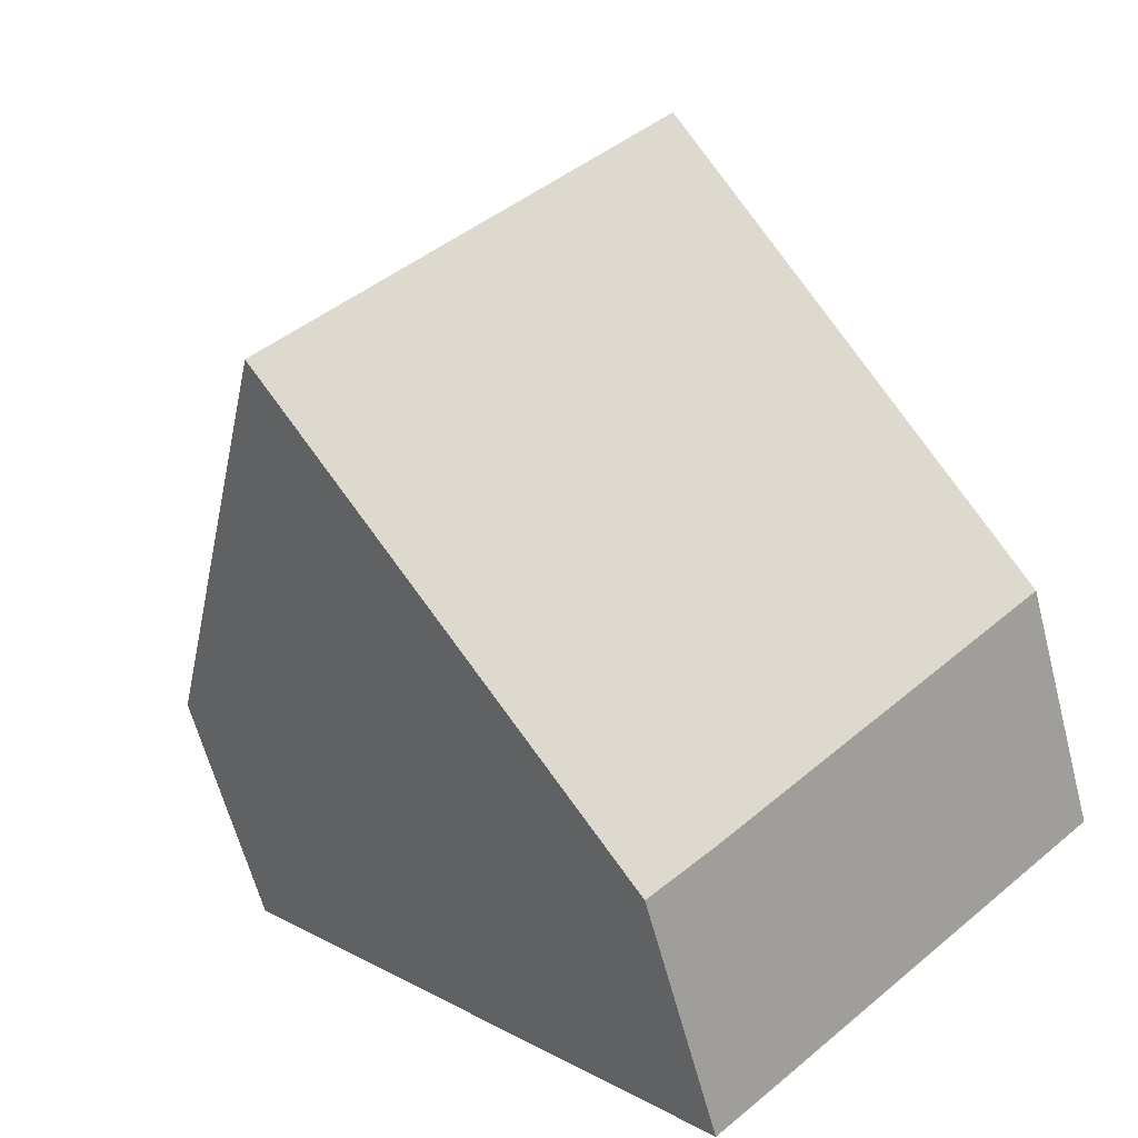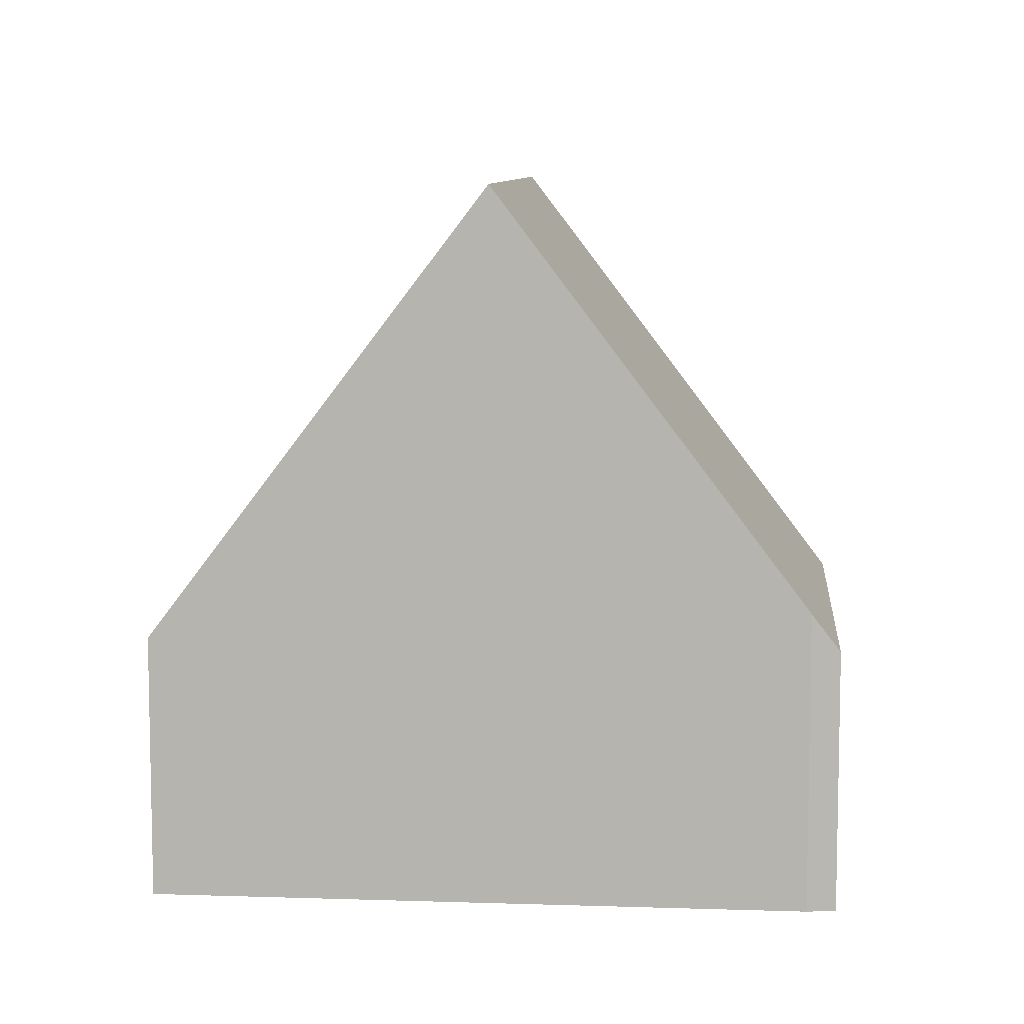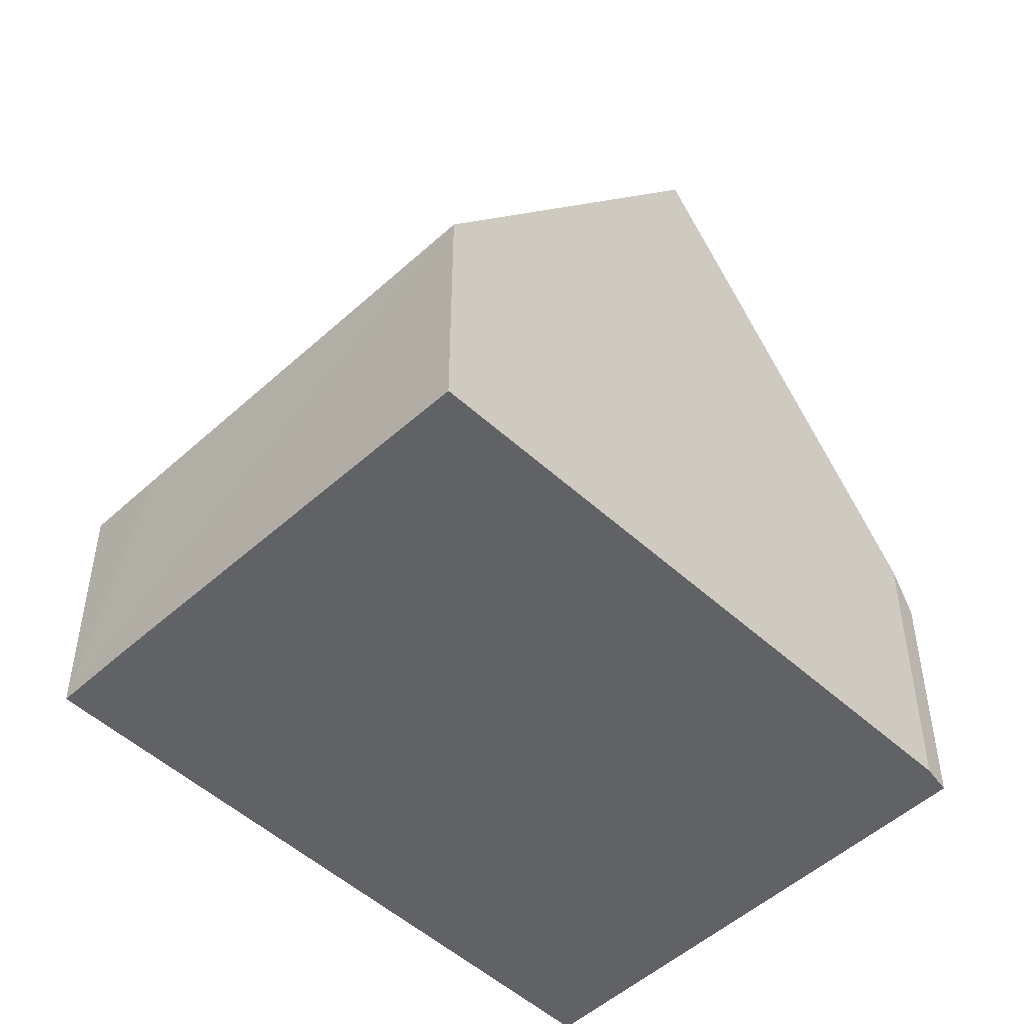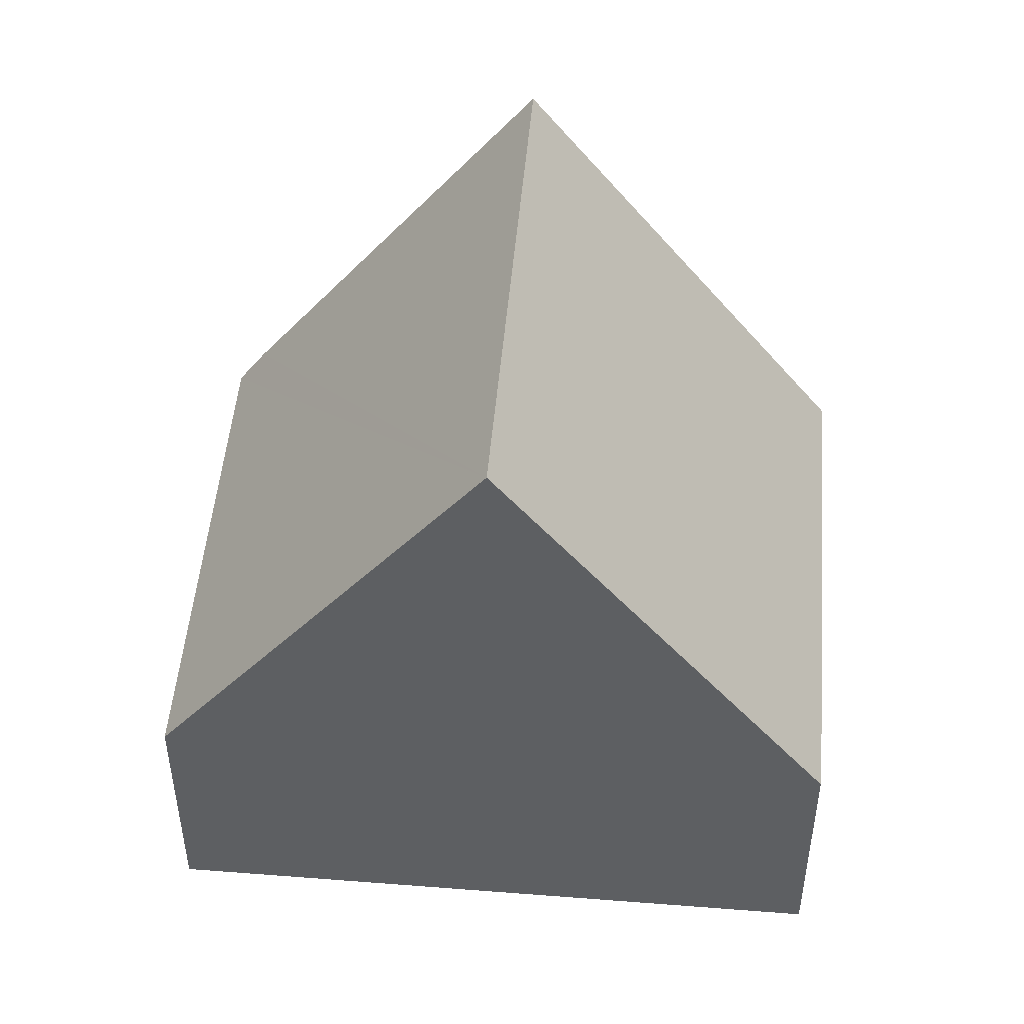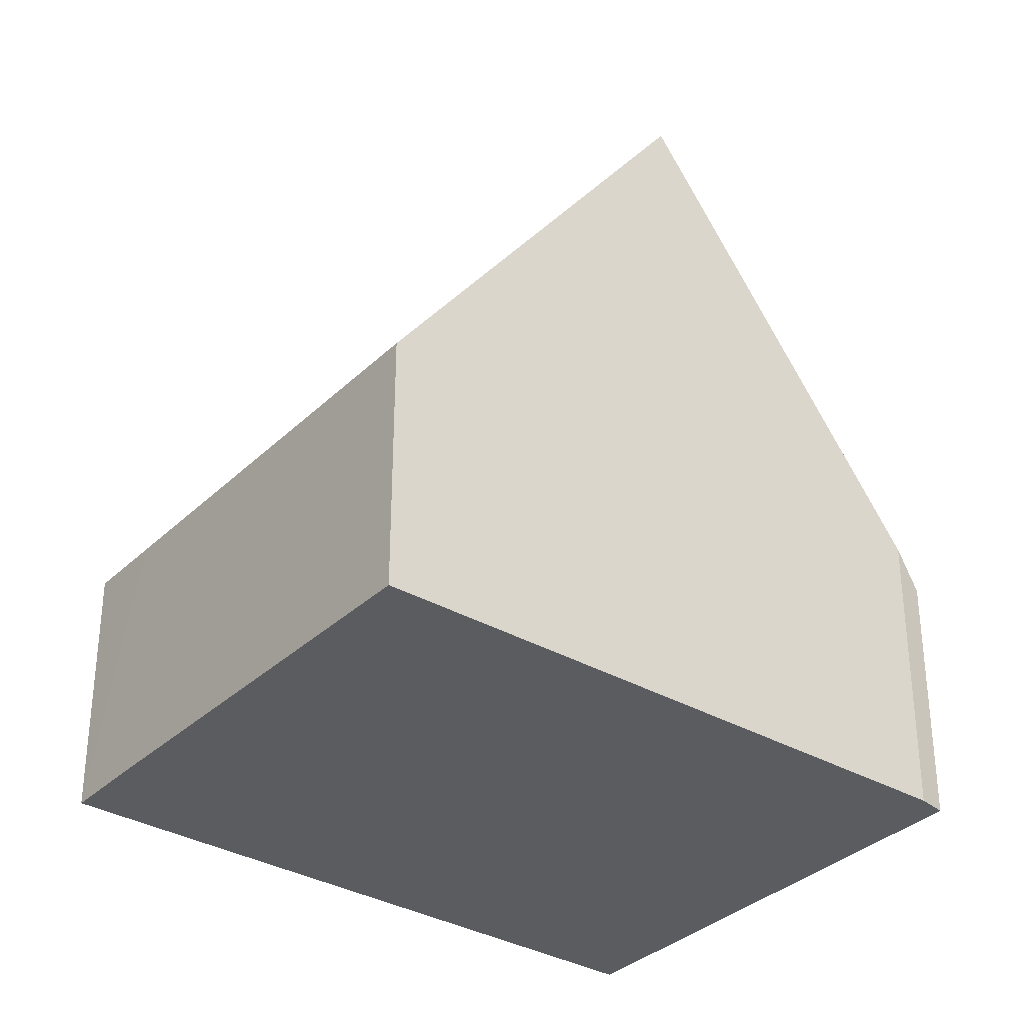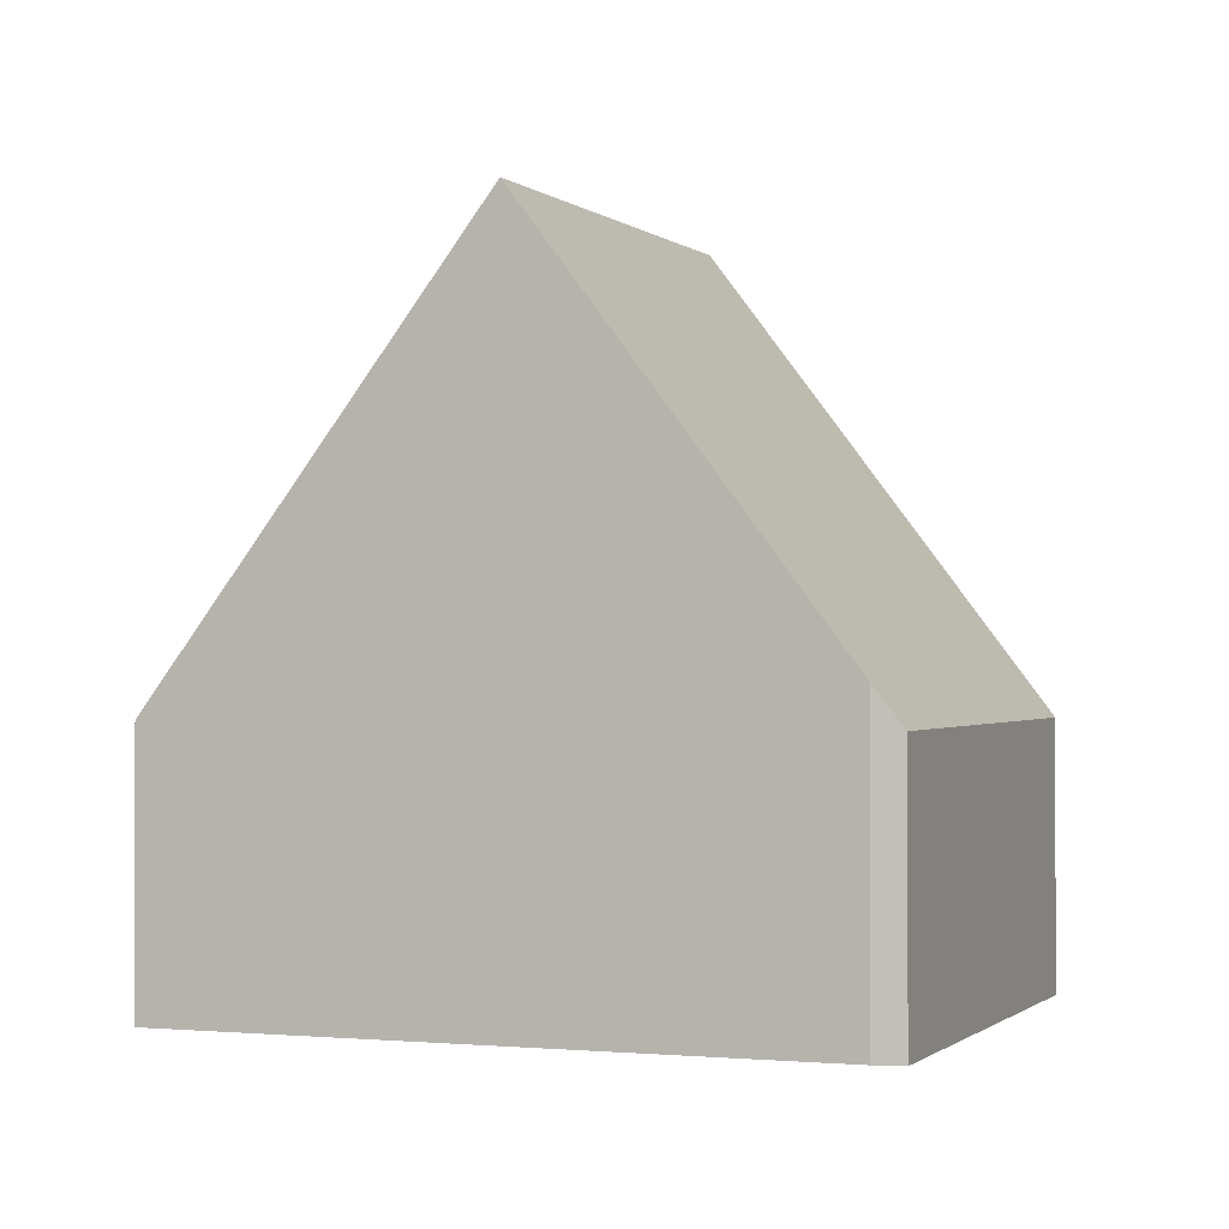
<metadata>
{"format":"obj","ext":"obj","renderer":"f3d","projection":"perspective","resolution":1024,"background":"white","views":[{"elev":-61.7,"azim":-165.4,"up":"+Z"},{"elev":8.4,"azim":-42.6,"up":"+Y"},{"elev":-50.7,"azim":-92.7,"up":"+Y"},{"elev":50.0,"azim":137.3,"up":"+Y"},{"elev":-33.9,"azim":-85.7,"up":"+Y"},{"elev":-0.7,"azim":-26.6,"up":"+Y"}]}
</metadata>
<code>
v  8.017 9.274 -1.292
v  6.048 3.394 6.559
v  11.03 3.394 2.014
v  5.744 3.891 6.325
v  2.989 9.274 3.291
v  4.165 3.372 -3.86
v  4.992 3.379 -4.607
v  0 3.434 2.103e-16
v  4.992 2.821e-16 -4.607
v  0 0 0
v  4.165 2.364e-16 -3.86
v  2.989 -2.015e-16 3.291
v  5.744 -3.873e-16 6.325
v  6.048 -4.016e-16 6.559
v  11.03 -1.233e-16 2.014
v  8.017 7.911e-17 -1.292
g defaultobject
f 1 2 3
f 2 1 4
f 4 1 5
f 6 1 7
f 1 6 5
f 5 6 8
f 9 6 7
f 6 9 8
f 8 9 10
f 10 9 11
f 8 4 5
f 4 8 10
f 4 10 12
f 4 12 13
f 13 2 4
f 2 13 14
f 14 3 2
f 3 14 15
f 3 7 1
f 7 3 9
f 9 3 16
f 16 3 15
f 13 15 14
f 15 13 12
f 15 12 10
f 15 10 16
f 16 10 11
f 16 11 9

</code>
